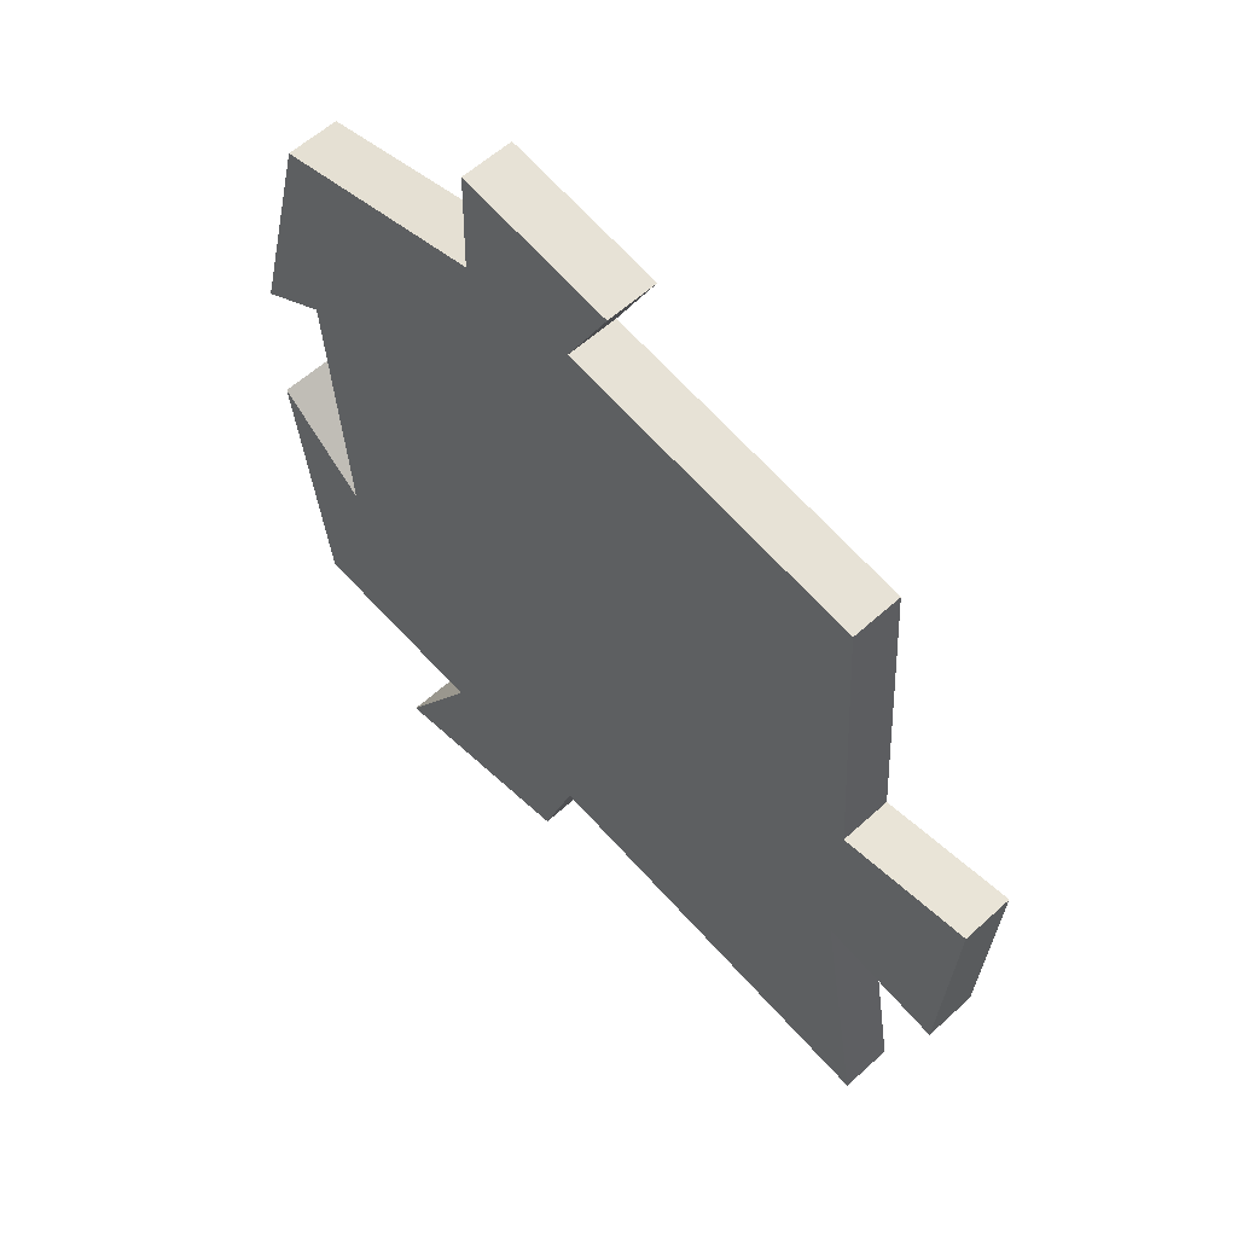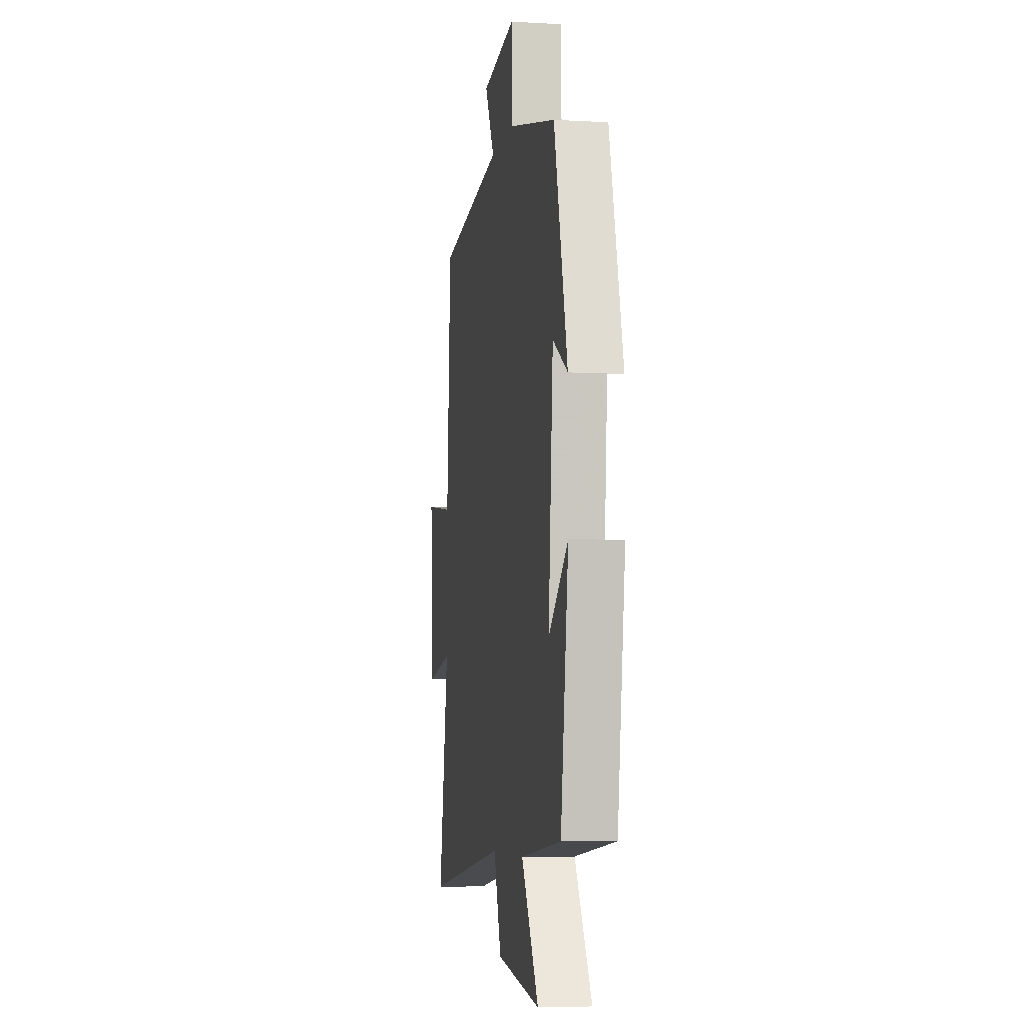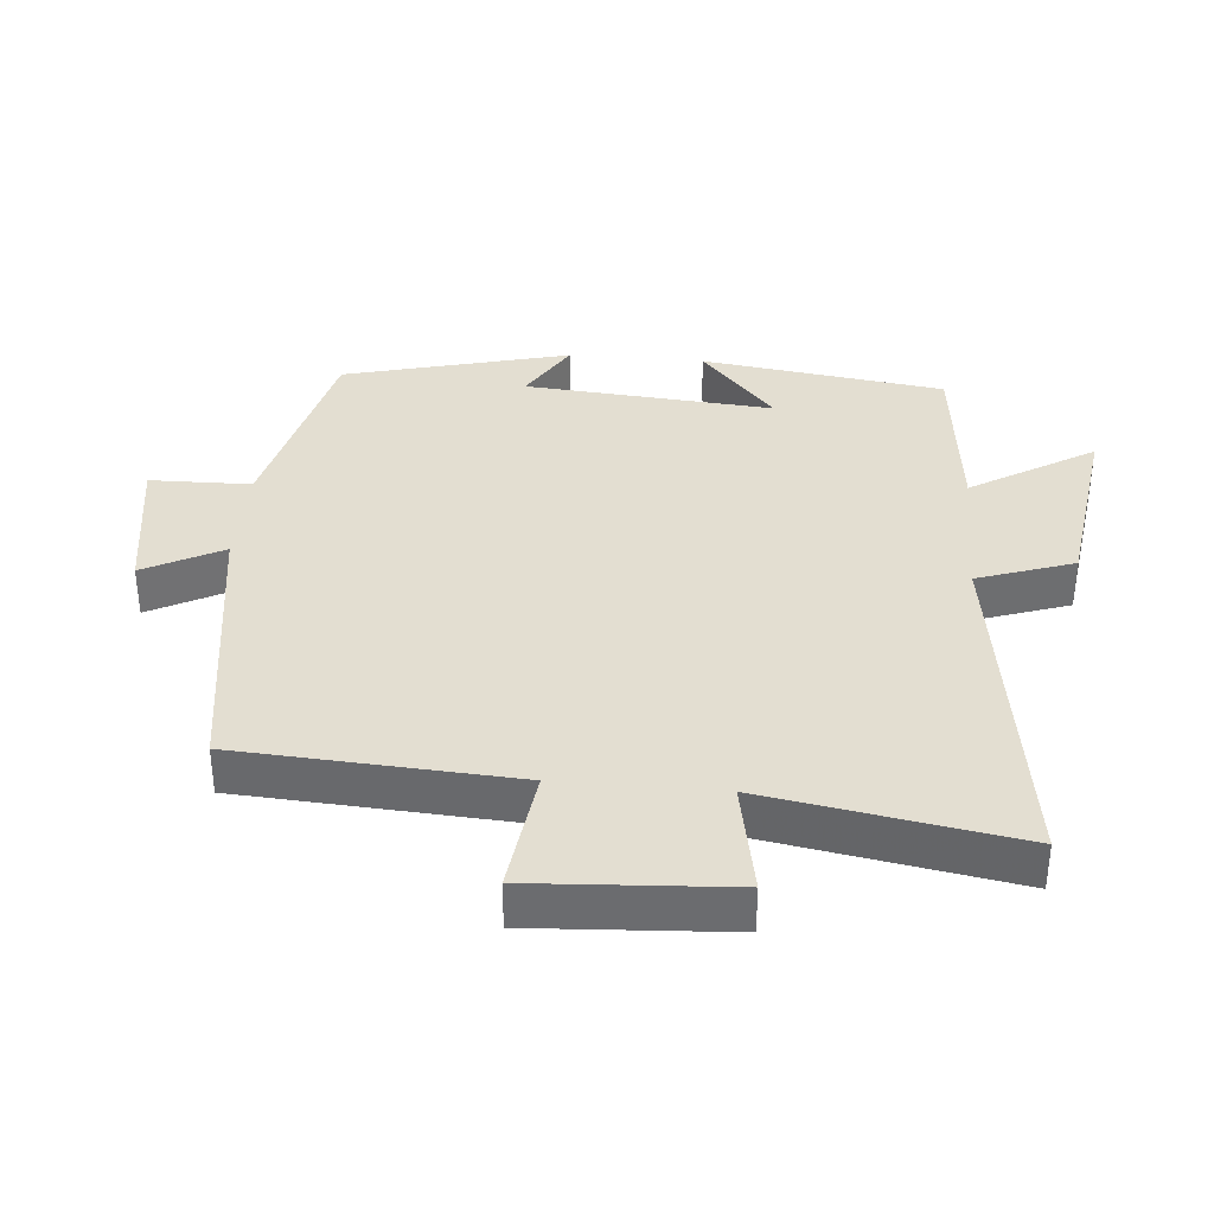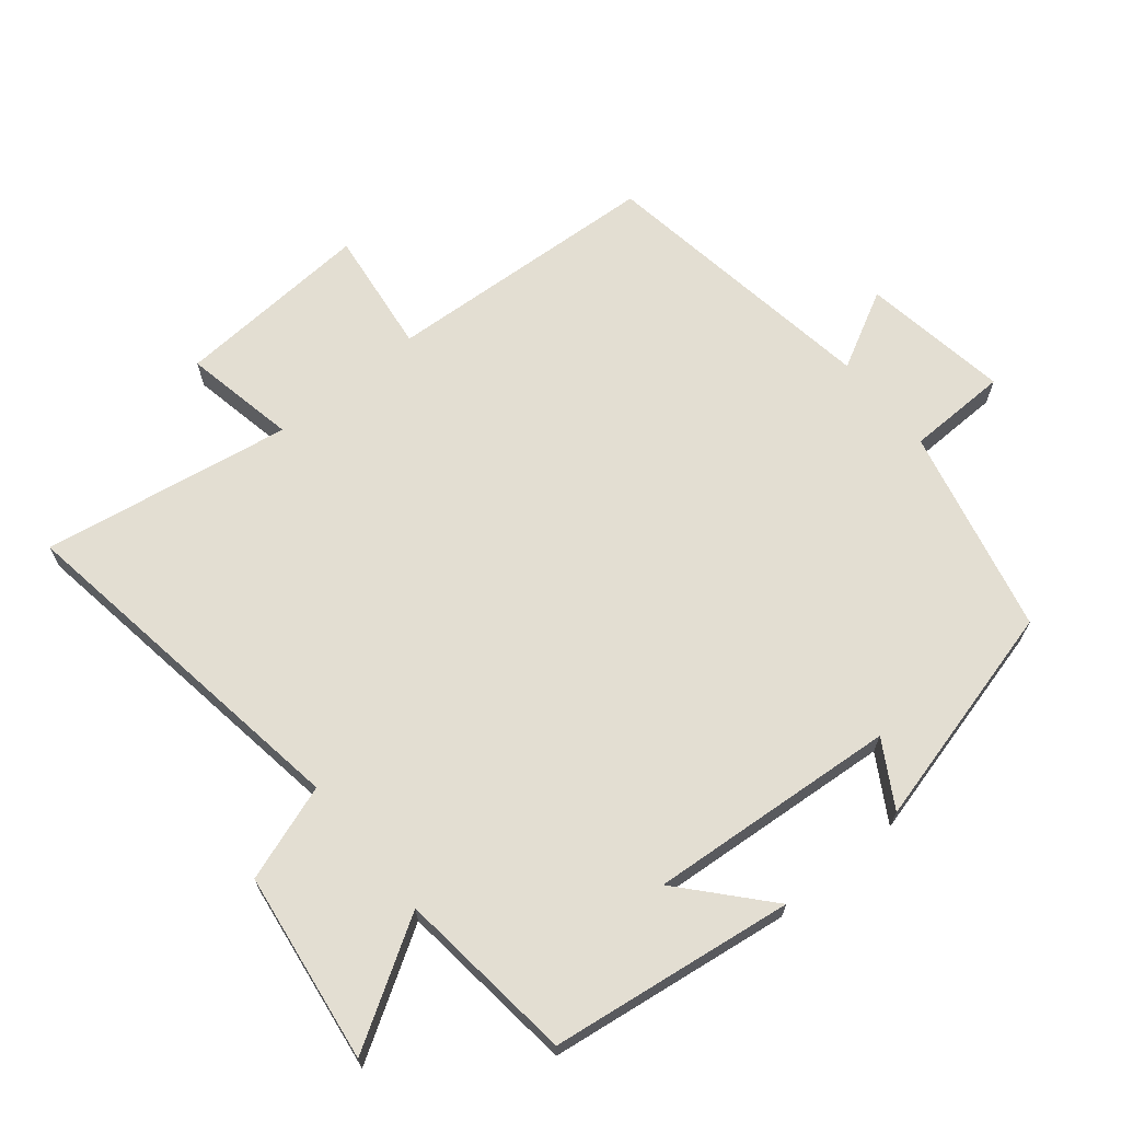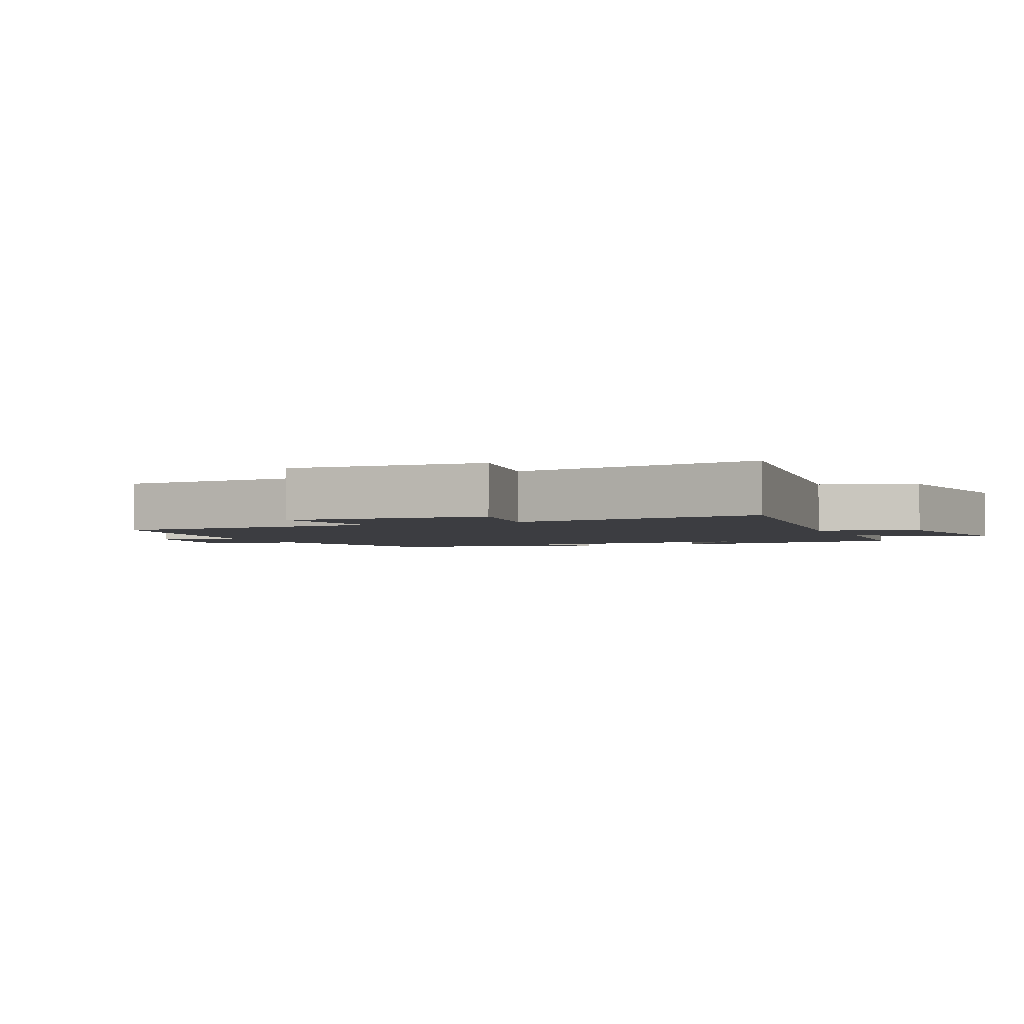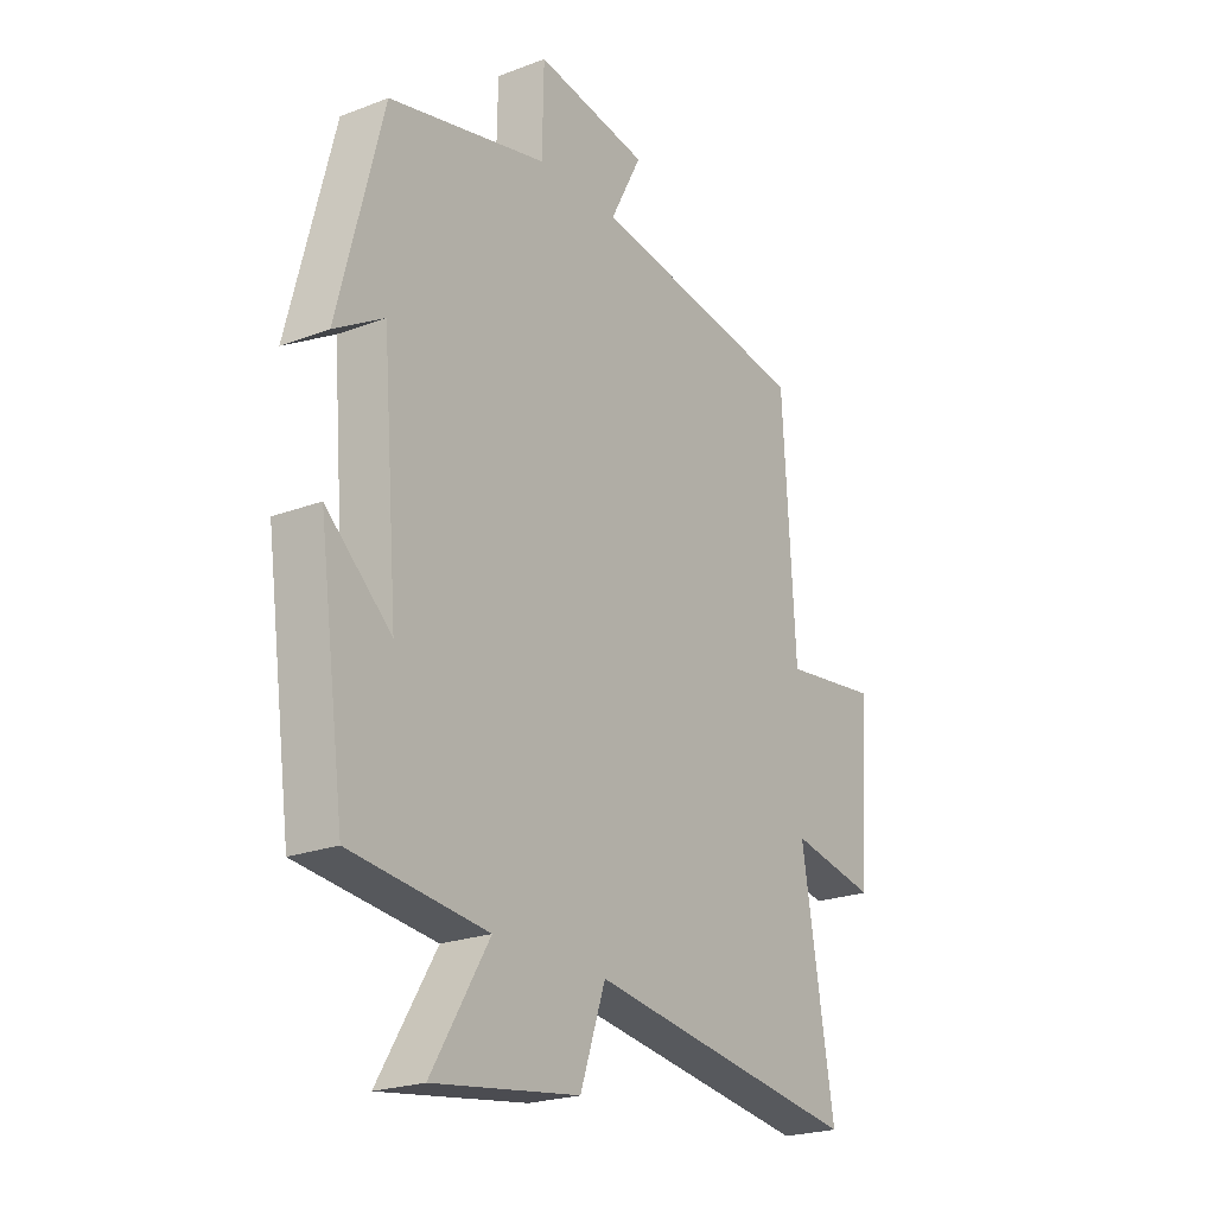
<metadata>
{"format":"obj","ext":"obj","renderer":"f3d","projection":"perspective","resolution":1024,"background":"white","views":[{"elev":58.3,"azim":46.7,"up":"+Z"},{"elev":-5.9,"azim":-99.9,"up":"+Z"},{"elev":36.1,"azim":95.0,"up":"+Y"},{"elev":67.5,"azim":-129.5,"up":"+Y"},{"elev":-2.7,"azim":114.1,"up":"+Y"},{"elev":-22.5,"azim":-56.7,"up":"+Z"}]}
</metadata>
<code>
v 0.563 0.07 -0.578
v 0.034 0.07 -0.5
v -0.015 0.07 -0.643
v -0.297 0.07 -0.683
v -0.186 0.07 -0.5
v -0.45 0.07 -0.471
v -0.5 0.07 -0.11
v -0.374 0.07 -0.221
v -0.404 0.07 0.149
v -0.5 0.07 0.092
v -0.414 0.07 0.427
v -0.108 0.07 0.5
v -0.105 0.07 0.65
v 0.113 0.07 0.616
v 0.052 0.07 0.5
v 0.475 0.07 0.437
v 0.5 0.07 0.028
v 0.685 0.07 0.052
v 0.667 0.07 -0.24
v 0.5 0.07 -0.208
v 0.563 0 -0.578
v 0.034 0 -0.5
v -0.015 0 -0.643
v -0.297 0 -0.683
v -0.186 0 -0.5
v -0.45 0 -0.471
v -0.5 0 -0.11
v -0.374 0 -0.221
v -0.404 0 0.149
v -0.5 0 0.092
v -0.414 0 0.427
v -0.108 0 0.5
v -0.105 0 0.65
v 0.113 0 0.616
v 0.052 0 0.5
v 0.475 0 0.437
v 0.5 0 0.028
v 0.685 0 0.052
v 0.667 0 -0.24
v 0.5 0 -0.208
f 17 18 19 20
f 15 16 17 20
f 15 20 1 2
f 12 13 14 15
f 11 12 15
f 10 11 15
f 9 10 15
f 15 2 3
f 9 15 3
f 8 9 3
f 5 6 7 8
f 5 8 3
f 3 4 5
f 40 39 38 37
f 40 37 36 35
f 22 21 40 35
f 35 34 33 32
f 35 32 31
f 35 31 30
f 35 30 29
f 23 22 35
f 23 35 29
f 23 29 28
f 28 27 26 25
f 23 28 25
f 25 24 23
f 1 21 22 2
f 2 22 23 3
f 3 23 24 4
f 4 24 25 5
f 5 25 26 6
f 6 26 27 7
f 7 27 28 8
f 8 28 29 9
f 9 29 30 10
f 10 30 31 11
f 11 31 32 12
f 12 32 33 13
f 13 33 34 14
f 14 34 35 15
f 15 35 36 16
f 16 36 37 17
f 17 37 38 18
f 18 38 39 19
f 19 39 40 20
f 20 40 21 1

</code>
